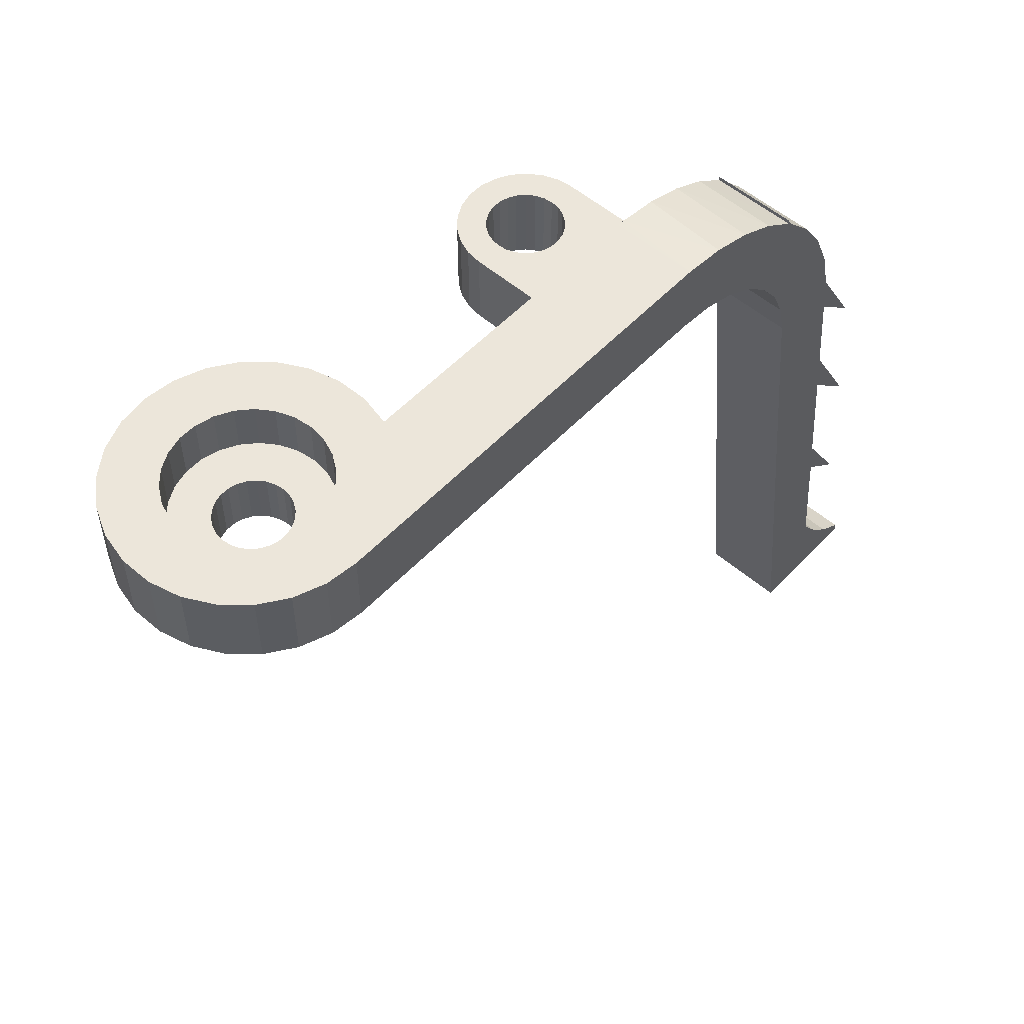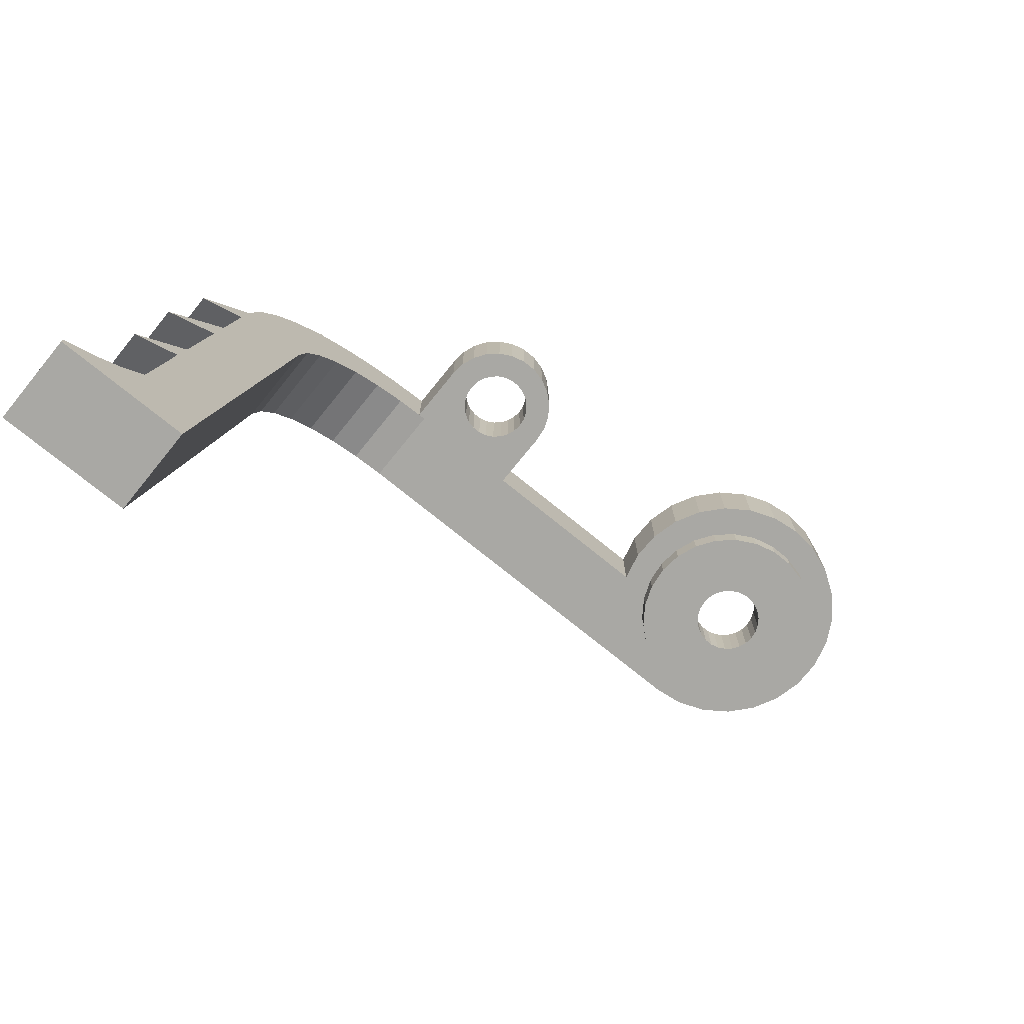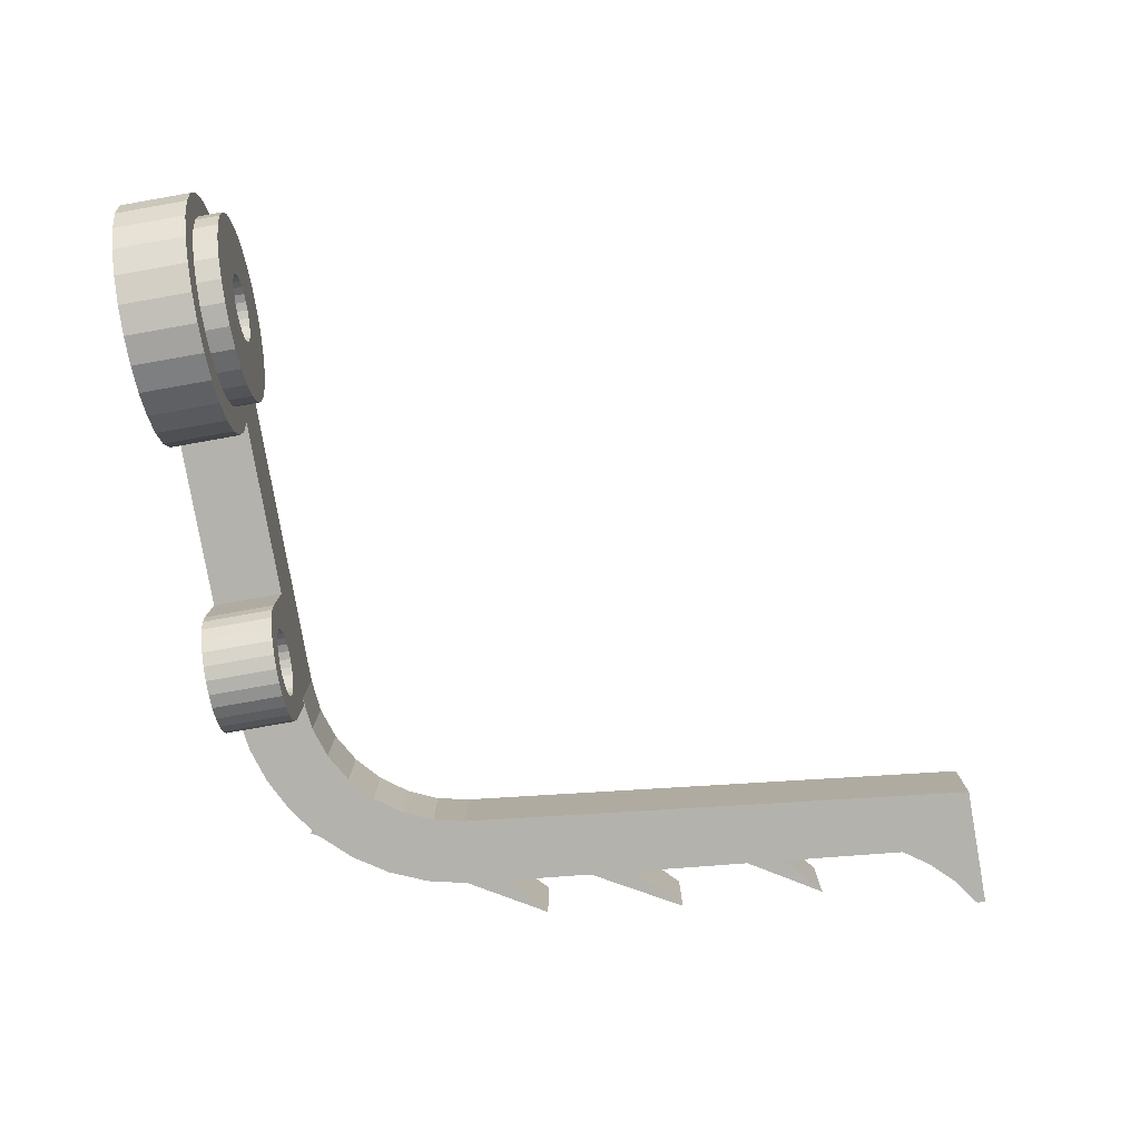
<metadata>
{"format":"obj","ext":"obj","renderer":"f3d","projection":"perspective","resolution":1024,"background":"white","views":[{"elev":54.3,"azim":132.2,"up":"+Z"},{"elev":-74.9,"azim":-39.0,"up":"+Z"},{"elev":-79.6,"azim":100.0,"up":"+Y"}]}
</metadata>
<code>
v -41.96 82 18.5
v -41.96 82 15.01
v -41.96 79 15.01
v -41.96 79 18.51
v -41.96 82 18.51
v -41.85 82 18.5
v -41.62 82 18.51
v -41.73 82 18.51
v -39.59 77.41 18.51
v -40.05 76.23 18.51
v -39.36 76.06 18.51
v -24.12 82.32 18.51
v -27.16 82 18.51
v -24.6 81.63 18.51
v -37.29 79 18.51
v -37.34 78.59 18.51
v -36.04 79 18.51
v -24.9 80.84 18.51
v -36.13 78.29 18.51
v -40.64 78.59 18.51
v -41.63 77.62 18.51
v -40.5 78.21 18.51
v -41.88 78.29 18.51
v -39.96 77.6 18.51
v -40.69 76.56 18.51
v -40.26 77.87 18.51
v -41.22 77.04 18.51
v -20.26 76.73 18.51
v -20.06 74.17 18.51
v -18.71 74.69 18.51
v -37.49 78.21 18.51
v -21.08 76.53 18.51
v -36.38 77.62 18.51
v -39.5 86 18.51
v -39.2 80.69 18.51
v -41.62 86 18.51
v -39.59 80.59 18.51
v -39.96 80.4 18.51
v -27.47 80.6 18.51
v -37.72 77.87 18.51
v -25 80 18.51
v -17.52 84.49 18.51
v -18.88 82.32 18.51
v -16.56 83.41 18.51
v -36.79 77.04 18.51
v -21.5 74 18.51
v -19.51 82.88 18.51
v -18.71 85.31 18.51
v -21.92 76.53 18.51
v -40.26 80.13 18.51
v -18.4 81.63 18.51
v -27.44 79.18 18.51
v -15.89 82.13 18.51
v -24.9 79.16 18.51
v -20.26 83.27 18.51
v -38.03 77.6 18.51
v -20.06 85.83 18.51
v -22.92 74.17 18.51
v -40.5 79.79 18.51
v -22.74 76.73 18.51
v -18.1 80.84 18.51
v -15.54 80.72 18.51
v -27.08 77.79 18.51
v -24.6 78.37 18.51
v -21.08 83.47 18.51
v -21.5 86 18.51
v -37.32 76.56 18.51
v -24.26 74.67 18.51
v -18 80 18.51
v -15.54 79.28 18.51
v -23.49 77.12 18.51
v -38.39 77.41 18.51
v -26.4 76.54 18.51
v -24.12 77.68 18.51
v -21.92 83.47 18.51
v -25.44 75.47 18.51
v -18.1 79.16 18.51
v -15.89 77.87 18.51
v -39.5 86 18.51
v -37.95 76.23 18.51
v -22.74 83.27 18.51
v -38.79 77.31 18.51
v -36.04 82 18.51
v -18.4 78.37 18.51
v -16.56 76.59 18.51
v -23.49 82.88 18.51
v -18.88 77.68 18.51
v -38.03 80.4 18.51
v -37.72 80.13 18.51
v -17.52 75.51 18.51
v -37.49 79.79 18.51
v -19.51 77.12 18.51
v -38.39 80.59 18.51
v -38.65 76.06 18.51
v -39.2 77.31 18.51
v -37.34 79.41 18.51
v -40.64 79.41 18.51
v -40.69 79 18.51
v -38.79 80.69 18.51
v -41.88 78.29 15.01
v -41.63 77.62 15.01
v -41.22 77.04 15.01
v -40.69 76.56 15.01
v -40.05 76.23 15.01
v -39.36 76.06 15.01
v -38.65 76.06 15.01
v -37.95 76.23 15.01
v -37.32 76.56 15.01
v -36.79 77.04 15.01
v -36.38 77.62 15.01
v -36.13 78.29 15.01
v -36.04 79 15.01
v -37.34 78.59 15.01
v -37.29 79 15.01
v -27.47 80.6 15.01
v -27.16 82 15.01
v -25.98 81.28 15.01
v -26.11 80.16 15.01
v -37.49 78.21 15.01
v -17.89 83.28 15.01
v -17.52 84.49 15.01
v -16.56 83.41 15.01
v -41.62 82 15.01
v -41.62 86 15.01
v -39.5 86 15.01
v -39.2 80.69 15.01
v -21.5 74 15.01
v -20.84 75.49 15.01
v -20.06 74.17 15.01
v -18.74 84.03 15.01
v -18.71 85.31 15.01
v -39.59 80.59 15.01
v -21.98 75.49 15.01
v -39.96 80.4 15.01
v -17.25 82.34 15.01
v -37.72 77.87 15.01
v -15.89 82.13 15.01
v -19.74 84.56 15.01
v -20.06 85.83 15.01
v -40.26 80.13 15.01
v -16.85 81.28 15.01
v -27.44 79.18 15.01
v -15.54 80.72 15.01
v -38.03 77.6 15.01
v -25.98 79.03 15.01
v -20.84 84.83 15.01
v -22.92 74.17 15.01
v -40.5 79.79 15.01
v -23.08 75.76 15.01
v -21.5 86 15.01
v -27.08 77.79 15.01
v -16.71 80.16 15.01
v -25.57 77.97 15.01
v -15.54 79.28 15.01
v -38.39 77.41 15.01
v -24.26 74.67 15.01
v -24.08 76.29 15.01
v -21.98 84.83 15.01
v -26.4 76.54 15.01
v -16.85 79.03 15.01
v -24.93 77.04 15.01
v -25.44 75.47 15.01
v -15.89 77.87 15.01
v -23.08 84.56 15.01
v -39.5 86 15.01
v -24.08 84.03 15.01
v -38.79 77.31 15.01
v -17.25 77.97 15.01
v -36.04 82 15.01
v -16.56 76.59 15.01
v -17.89 77.04 15.01
v -17.52 75.51 15.01
v -38.03 80.4 15.01
v -37.72 80.13 15.01
v -39.2 77.31 15.01
v -18.74 76.29 15.01
v -37.49 79.79 15.01
v -40.64 79.41 15.01
v -40.69 79 15.01
v -38.39 80.59 15.01
v -39.59 77.41 15.01
v -18.71 74.69 15.01
v -40.64 78.59 15.01
v -37.34 79.41 15.01
v -19.74 75.76 15.01
v -38.79 80.69 15.01
v -39.96 77.6 15.01
v -25.57 82.34 15.01
v -24.93 83.28 15.01
v -40.5 78.21 15.01
v -40.26 77.87 15.01
v -48.79 86 15.76
v -47.27 82 16.85
v -47.2 86 16.89
v -48.79 82 15.76
v -45.6 82 17.68
v -45.44 86 17.74
v -43.81 82 18.23
v -43.56 86 18.29
v -22.74 76.73 16.26
v -21.92 76.53 16.26
v -21.08 76.53 16.26
v -18 80 16.26
v -18.1 80.84 16.26
v -20.26 76.73 16.26
v -18.4 81.63 16.26
v -19.51 77.12 16.26
v -18.88 77.68 16.26
v -18.88 82.32 16.26
v -18.4 78.37 16.26
v -19.51 82.88 16.26
v -18.1 79.16 16.26
v -20.26 83.27 16.26
v -21.08 83.47 16.26
v -21.92 83.47 16.26
v -22.74 83.27 16.26
v -23.49 82.88 16.26
v -24.12 82.32 16.26
v -24.6 81.63 16.26
v -24.9 80.84 16.26
v -25 80 16.26
v -24.9 79.16 16.26
v -24.6 78.37 16.26
v -24.12 77.68 16.26
v -23.49 77.12 16.26
v -49.14 82 9.594
v -49.5 82 7.986
v -49.5 86 7.986
v -49.14 86 9.594
v -48.46 82 11.09
v -48.46 86 11.09
v -47.48 82 12.42
v -47.48 86 12.42
v -46.25 82 13.52
v -46.25 86 13.52
v -44.82 82 14.34
v -44.82 86 14.34
v -43.26 82 14.84
v -43.26 86 14.84
v -52.48 82 -18
v -52.48 86 -18
v -54.01 82 -18
v -54.01 86 -18
v -19.74 75.76 13.81
v -20.84 75.49 13.81
v -21.98 75.49 13.81
v -26.11 80.16 13.81
v -25.98 81.28 13.81
v -23.08 75.76 13.81
v -25.57 82.34 13.81
v -24.08 76.29 13.81
v -24.93 77.04 13.81
v -24.93 83.28 13.81
v -25.57 77.97 13.81
v -24.08 84.03 13.81
v -25.98 79.03 13.81
v -23.08 84.56 13.81
v -21.98 84.83 13.81
v -20.84 84.83 13.81
v -19.74 84.56 13.81
v -18.74 84.03 13.81
v -17.89 83.28 13.81
v -17.25 82.34 13.81
v -16.85 81.28 13.81
v -16.71 80.16 13.81
v -16.85 79.03 13.81
v -17.25 77.97 13.81
v -17.89 77.04 13.81
v -18.74 76.29 13.81
v -48.75 82 16
v -48.75 86 16
v -19.91 80.89 16.26
v -19.77 80.51 16.26
v -22.39 78.7 16.26
v -22.69 81.23 16.26
v -22.02 78.51 16.26
v -22.39 81.5 16.26
v -22.92 80.89 16.26
v -22.02 81.69 16.26
v -23.07 80.51 16.26
v -21.62 81.79 16.26
v -19.72 80.1 16.26
v -23.12 80.1 16.26
v -21.21 81.79 16.26
v -21.62 78.41 16.26
v -19.77 79.69 16.26
v -23.07 79.69 16.26
v -21.21 78.41 16.26
v -19.91 79.31 16.26
v -20.82 81.69 16.26
v -20.82 78.51 16.26
v -22.92 79.31 16.26
v -20.15 78.97 16.26
v -20.45 81.5 16.26
v -20.45 78.7 16.26
v -22.69 78.97 16.26
v -20.15 81.23 16.26
v -54.01 86 -18
v -54.01 82 -18
v -22.39 78.7 13.81
v -22.69 78.97 13.81
v -20.15 81.23 13.81
v -19.91 80.89 13.81
v -22.69 81.23 13.81
v -22.39 81.5 13.81
v -22.92 80.89 13.81
v -22.02 81.69 13.81
v -23.07 80.51 13.81
v -22.02 78.51 13.81
v -19.77 80.51 13.81
v -21.62 81.79 13.81
v -21.21 78.41 13.81
v -21.62 78.41 13.81
v -23.12 80.1 13.81
v -19.72 80.1 13.81
v -21.21 81.79 13.81
v -20.82 78.51 13.81
v -19.77 79.69 13.81
v -23.07 79.69 13.81
v -20.45 78.7 13.81
v -19.91 79.31 13.81
v -20.82 81.69 13.81
v -20.15 78.97 13.81
v -22.92 79.31 13.81
v -20.45 81.5 13.81
v -48.96 86 15.62
v -48.96 82 15.62
v -58.5 86 -18
v -58.5 82 -18
v -52.82 86 8.461
v -52.82 82 8.461
v -52.35 86 10.48
v -52.35 82 10.48
v -51.53 86 12.39
v -51.53 82 12.39
v -50.39 86 14.12
v -50.39 82 14.12
v -55.11 82 4.607
v -55.11 86 4.607
v -53.02 82 6.52
v -53.02 86 6.52
v -58.5 86 -17.58
v -58.5 82 -17.58
v -55.09 82 -14.15
v -56.03 86 -15.48
v -56.03 82 -15.48
v -55.09 86 -14.15
v -57.18 86 -16.63
v -57.18 82 -16.63
v -54.63 82 -9.495
v -54.63 86 -9.495
v -54.5 82 -8
v -54.5 86 -8
v -56.5 86 -9.695
v -56.5 82 -9.695
v -54.29 86 -6.092
v -54.29 82 -6.092
v -53.69 86 -0.1863
v -53.69 82 -0.1863
v -56 82 -2.392
v -56 86 -2.392
v -53.5 86 2
v -53.5 82 2
v -53.45 82 2.243
v -53.45 86 2.243
f 1 2 3
f 4 5 1
f 4 1 3
f 6 1 5
f 5 7 8
f 5 8 6
f 9 10 11
f 12 13 14
f 15 16 17
f 14 13 18
f 17 16 19
f 20 21 22
f 23 21 20
f 24 25 10
f 26 25 24
f 22 27 26
f 21 27 22
f 28 29 30
f 26 27 25
f 16 31 19
f 32 29 28
f 19 31 33
f 34 7 35
f 36 7 34
f 35 7 37
f 37 7 38
f 13 39 18
f 31 40 33
f 18 39 41
f 42 43 44
f 33 40 45
f 32 46 29
f 42 47 43
f 48 47 42
f 49 46 32
f 7 50 38
f 43 51 44
f 39 52 41
f 44 51 53
f 41 52 54
f 48 55 47
f 40 56 45
f 57 55 48
f 49 58 46
f 7 59 50
f 60 58 49
f 53 61 62
f 5 59 7
f 51 61 53
f 52 63 54
f 54 63 64
f 57 65 55
f 66 65 57
f 56 67 45
f 60 68 58
f 62 69 70
f 71 68 60
f 61 69 62
f 56 72 67
f 63 73 64
f 64 73 74
f 66 75 65
f 74 76 71
f 71 76 68
f 73 76 74
f 70 77 78
f 66 79 13
f 69 77 70
f 72 80 67
f 66 81 75
f 82 80 72
f 79 83 13
f 34 83 79
f 78 84 85
f 77 84 78
f 66 86 81
f 84 87 85
f 83 88 89
f 87 90 85
f 89 91 83
f 83 91 17
f 87 92 90
f 83 93 88
f 82 94 80
f 95 94 82
f 5 4 59
f 92 30 90
f 91 96 17
f 59 4 97
f 28 30 92
f 97 4 98
f 83 99 93
f 95 11 94
f 34 99 83
f 9 11 95
f 4 23 98
f 98 23 20
f 96 15 17
f 34 35 99
f 66 13 86
f 24 10 9
f 86 13 12
f 23 4 3
f 23 3 100
f 21 100 101
f 21 23 100
f 27 101 102
f 27 21 101
f 25 102 103
f 25 27 102
f 10 103 104
f 10 25 103
f 11 104 105
f 11 10 104
f 94 105 106
f 94 11 105
f 80 106 107
f 80 94 106
f 67 107 108
f 67 80 107
f 45 108 109
f 45 67 108
f 33 109 110
f 33 45 109
f 19 110 111
f 19 33 110
f 17 111 112
f 17 19 111
f 113 112 111
f 113 114 112
f 115 116 117
f 115 117 118
f 119 113 111
f 119 111 110
f 120 121 122
f 123 124 125
f 123 125 126
f 127 128 129
f 130 121 120
f 130 131 121
f 123 126 132
f 127 133 128
f 123 132 134
f 135 120 122
f 136 110 109
f 135 122 137
f 136 119 110
f 138 131 130
f 138 139 131
f 140 123 134
f 141 135 137
f 142 115 118
f 141 137 143
f 144 136 109
f 142 118 145
f 146 139 138
f 147 133 127
f 148 2 123
f 148 123 140
f 147 149 133
f 146 150 139
f 151 142 145
f 108 144 109
f 152 141 143
f 151 145 153
f 152 143 154
f 155 144 108
f 156 149 147
f 156 157 149
f 158 150 146
f 159 151 153
f 160 152 154
f 159 153 161
f 162 157 156
f 162 161 157
f 162 159 161
f 163 160 154
f 164 150 158
f 165 150 166
f 165 166 116
f 107 167 155
f 107 155 108
f 168 160 163
f 169 125 165
f 170 168 163
f 166 150 164
f 169 165 116
f 171 168 170
f 172 171 170
f 106 167 107
f 173 169 174
f 106 175 167
f 176 171 172
f 177 174 169
f 3 2 148
f 177 169 112
f 3 148 178
f 3 178 179
f 180 169 173
f 105 175 106
f 105 181 175
f 182 176 172
f 100 3 179
f 100 179 183
f 184 177 112
f 182 185 176
f 186 169 180
f 104 187 181
f 104 181 105
f 116 188 117
f 116 189 188
f 116 166 189
f 186 125 169
f 101 100 183
f 101 183 190
f 103 187 104
f 114 184 112
f 103 191 187
f 129 185 182
f 126 125 186
f 129 128 185
f 102 191 103
f 102 190 191
f 102 101 190
f 192 193 194
f 195 193 192
f 194 196 197
f 193 196 194
f 197 198 199
f 196 198 197
f 199 1 36
f 198 1 199
f 1 6 36
f 6 8 36
f 8 7 36
f 169 116 13
f 83 169 13
f 57 131 139
f 57 139 150
f 57 48 131
f 66 57 150
f 39 116 115
f 39 13 116
f 52 115 142
f 52 39 115
f 63 142 151
f 63 52 142
f 73 151 159
f 73 159 162
f 73 63 151
f 76 73 162
f 68 162 156
f 68 76 162
f 58 156 147
f 58 68 156
f 46 147 127
f 46 58 147
f 29 127 129
f 29 46 127
f 30 129 182
f 30 29 129
f 90 182 172
f 90 30 182
f 85 172 170
f 85 90 172
f 78 170 163
f 78 85 170
f 70 78 163
f 70 163 154
f 62 70 154
f 62 154 143
f 53 62 143
f 53 143 137
f 44 53 137
f 44 137 122
f 42 44 122
f 42 122 121
f 48 121 131
f 48 42 121
f 83 17 112
f 83 112 169
f 79 66 165
f 165 66 150
f 79 165 125
f 34 79 125
f 24 9 187
f 187 9 181
f 9 95 181
f 181 95 175
f 114 96 184
f 95 82 175
f 15 96 114
f 175 82 167
f 184 91 177
f 82 72 167
f 96 91 184
f 167 72 155
f 177 89 174
f 72 56 155
f 155 56 144
f 91 89 177
f 174 88 173
f 56 40 144
f 144 40 136
f 89 88 174
f 173 93 180
f 136 31 119
f 88 93 173
f 40 31 136
f 119 16 113
f 113 16 114
f 180 99 186
f 31 16 119
f 93 99 180
f 16 15 114
f 186 35 126
f 99 35 186
f 126 37 132
f 35 37 126
f 132 38 134
f 37 38 132
f 134 50 140
f 38 50 134
f 140 59 148
f 50 59 140
f 59 97 148
f 148 97 178
f 97 98 178
f 178 98 179
f 98 20 179
f 179 20 183
f 20 22 183
f 183 22 190
f 22 26 190
f 190 26 191
f 26 24 191
f 191 24 187
f 60 49 200
f 200 49 201
f 49 32 201
f 201 32 202
f 203 61 204
f 32 28 202
f 69 61 203
f 202 28 205
f 28 92 205
f 204 51 206
f 205 92 207
f 61 51 204
f 207 87 208
f 92 87 207
f 206 43 209
f 51 43 206
f 208 84 210
f 209 47 211
f 87 84 208
f 43 47 209
f 210 77 212
f 212 77 203
f 84 77 210
f 211 55 213
f 47 55 211
f 77 69 203
f 213 65 214
f 55 65 213
f 214 75 215
f 65 75 214
f 215 81 216
f 75 81 215
f 216 86 217
f 81 86 216
f 217 12 218
f 86 12 217
f 12 14 218
f 218 14 219
f 14 18 219
f 219 18 220
f 18 41 220
f 220 41 221
f 41 54 221
f 221 54 222
f 54 64 222
f 222 64 223
f 64 74 223
f 223 74 224
f 74 71 224
f 224 71 225
f 71 60 225
f 225 60 200
f 226 227 228
f 226 228 229
f 230 229 231
f 230 226 229
f 232 231 233
f 232 230 231
f 234 233 235
f 234 232 233
f 236 235 237
f 236 234 235
f 238 237 239
f 238 236 237
f 123 239 124
f 123 238 239
f 227 240 228
f 228 240 241
f 242 243 241
f 240 242 241
f 185 128 244
f 244 128 245
f 128 133 245
f 245 133 246
f 247 117 248
f 133 149 246
f 118 117 247
f 246 149 249
f 149 157 249
f 248 188 250
f 249 157 251
f 117 188 248
f 157 161 251
f 251 161 252
f 250 189 253
f 188 189 250
f 161 153 252
f 252 153 254
f 253 166 255
f 189 166 253
f 254 145 256
f 256 145 247
f 153 145 254
f 255 164 257
f 145 118 247
f 166 164 255
f 257 158 258
f 164 158 257
f 258 146 259
f 158 146 258
f 259 138 260
f 146 138 259
f 260 130 261
f 138 130 260
f 261 120 262
f 130 120 261
f 120 135 262
f 262 135 263
f 135 141 263
f 263 141 264
f 141 152 264
f 264 152 265
f 152 160 265
f 265 160 266
f 160 168 266
f 266 168 267
f 168 171 267
f 267 171 268
f 171 176 268
f 268 176 269
f 176 185 269
f 269 185 244
f 192 270 195
f 192 271 270
f 272 206 209
f 273 206 272
f 225 200 274
f 218 275 217
f 274 200 276
f 217 277 216
f 275 277 217
f 219 278 218
f 218 278 275
f 216 279 215
f 277 279 216
f 220 280 219
f 219 280 278
f 215 281 214
f 279 281 215
f 282 204 273
f 221 283 220
f 273 204 206
f 220 283 280
f 200 201 276
f 214 284 213
f 276 201 285
f 282 203 204
f 281 284 214
f 286 203 282
f 222 287 221
f 201 202 285
f 221 287 283
f 285 202 288
f 289 212 286
f 286 212 203
f 284 290 213
f 290 211 213
f 288 205 291
f 223 292 222
f 202 205 288
f 293 210 289
f 222 292 287
f 289 210 212
f 290 294 211
f 291 207 295
f 205 207 291
f 207 208 295
f 295 208 293
f 293 208 210
f 224 296 223
f 223 296 292
f 294 297 211
f 297 209 211
f 224 274 296
f 297 272 209
f 224 225 274
f 298 242 299
f 298 243 242
f 300 251 301
f 301 251 252
f 262 263 302
f 302 263 303
f 253 304 250
f 255 305 253
f 253 305 304
f 250 306 248
f 304 306 250
f 257 307 255
f 300 249 251
f 255 307 305
f 248 308 247
f 309 249 300
f 263 264 303
f 306 308 248
f 303 264 310
f 258 311 257
f 309 246 249
f 312 246 313
f 257 311 307
f 313 246 309
f 247 314 256
f 264 265 310
f 310 265 315
f 308 314 247
f 312 245 246
f 259 316 258
f 260 316 259
f 317 245 312
f 258 316 311
f 265 266 315
f 315 266 318
f 256 319 254
f 320 244 317
f 317 244 245
f 314 319 256
f 318 267 321
f 261 322 260
f 266 267 318
f 320 269 244
f 260 322 316
f 323 269 320
f 267 268 321
f 321 268 323
f 323 268 269
f 319 324 254
f 324 252 254
f 261 325 322
f 324 301 252
f 261 262 325
f 325 262 302
f 270 326 327
f 271 326 270
f 312 313 285
f 285 313 276
f 283 314 280
f 313 309 276
f 276 309 274
f 280 308 278
f 314 308 280
f 309 300 274
f 274 300 296
f 278 306 275
f 300 301 296
f 308 306 278
f 296 301 292
f 275 304 277
f 292 324 287
f 306 304 275
f 301 324 292
f 287 319 283
f 324 319 287
f 277 305 279
f 304 305 277
f 319 314 283
f 279 307 281
f 305 307 279
f 281 311 284
f 307 311 281
f 284 316 290
f 311 316 284
f 290 322 294
f 316 322 290
f 294 325 297
f 322 325 294
f 297 302 272
f 325 302 297
f 302 303 272
f 272 303 273
f 303 310 273
f 273 310 282
f 310 315 282
f 282 315 286
f 315 318 286
f 286 318 289
f 318 321 289
f 289 321 293
f 321 323 293
f 293 323 295
f 323 320 295
f 295 320 291
f 320 317 291
f 291 317 288
f 317 312 288
f 288 312 285
f 328 298 299
f 328 299 329
f 330 331 332
f 332 333 334
f 331 333 332
f 334 335 336
f 333 335 334
f 336 337 326
f 335 337 336
f 337 327 326
f 338 339 340
f 339 341 340
f 330 338 331
f 330 339 338
f 342 328 329
f 342 329 343
f 344 345 346
f 347 345 344
f 346 348 349
f 345 348 346
f 349 342 343
f 348 342 349
f 347 350 351
f 344 350 347
f 352 351 350
f 353 351 352
f 354 353 355
f 355 353 352
f 356 355 357
f 356 354 355
f 357 358 356
f 357 359 358
f 360 358 359
f 361 358 360
f 362 361 363
f 363 361 360
f 364 362 363
f 365 362 364
f 365 340 341
f 364 340 365
f 329 349 343
f 329 299 349
f 299 346 349
f 240 344 299
f 299 344 346
f 240 350 344
f 240 352 350
f 352 357 355
f 240 357 352
f 359 363 360
f 340 331 338
f 331 227 333
f 364 227 340
f 363 227 364
f 357 227 359
f 359 227 363
f 340 227 331
f 227 226 333
f 226 335 333
f 226 230 335
f 230 337 335
f 230 232 337
f 232 327 337
f 195 270 327
f 232 234 327
f 327 234 195
f 236 193 234
f 234 193 195
f 238 196 236
f 236 196 193
f 238 123 2
f 238 198 196
f 2 198 238
f 2 1 198
f 240 227 357
f 348 328 342
f 348 243 328
f 347 243 345
f 345 243 348
f 271 192 326
f 356 241 353
f 347 241 243
f 351 241 347
f 353 241 351
f 228 241 356
f 326 233 336
f 194 235 192
f 192 235 326
f 326 235 233
f 336 231 334
f 233 231 336
f 330 341 339
f 197 237 194
f 194 237 235
f 334 229 332
f 231 229 334
f 199 239 197
f 197 239 237
f 332 228 330
f 330 228 341
f 229 228 332
f 36 124 199
f 199 124 239
f 228 365 341
f 228 362 365
f 34 125 36
f 36 125 124
f 362 358 361
f 228 358 362
f 228 356 358
f 356 353 354

</code>
